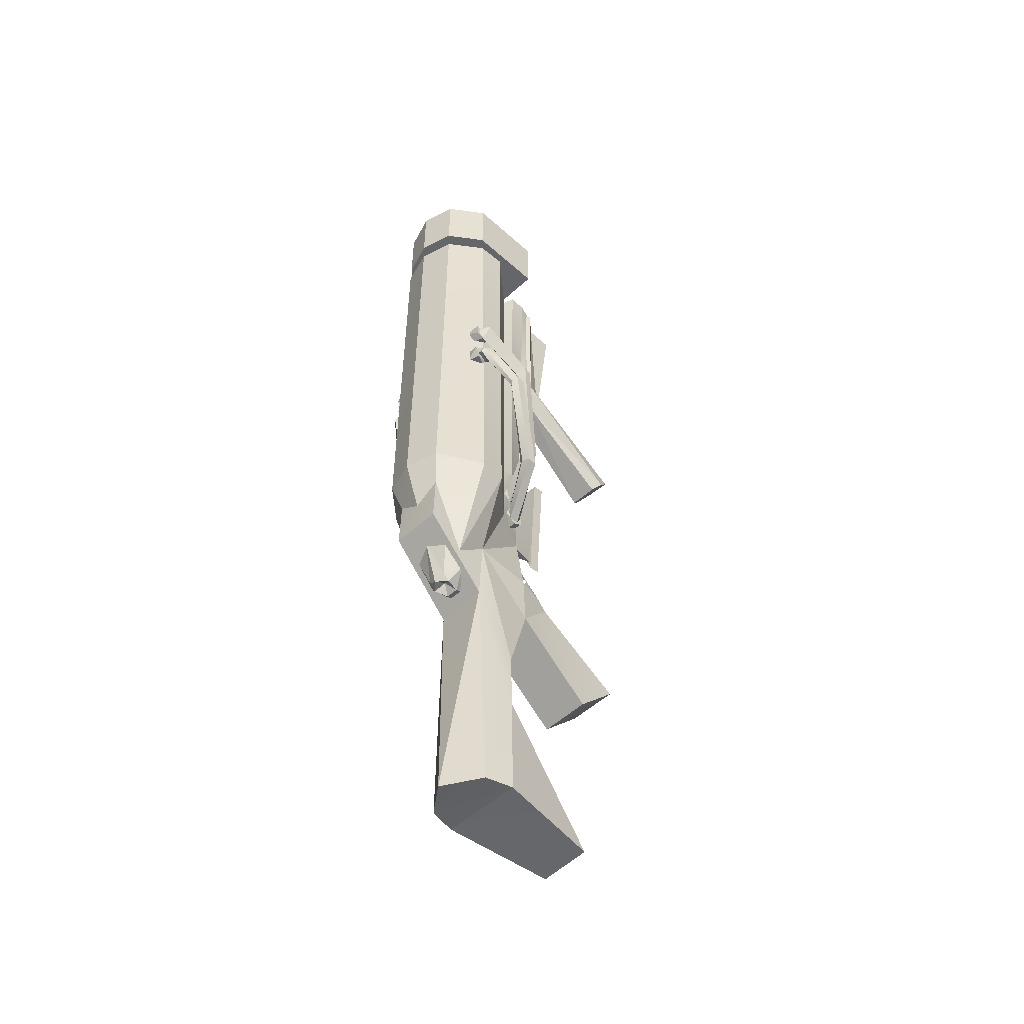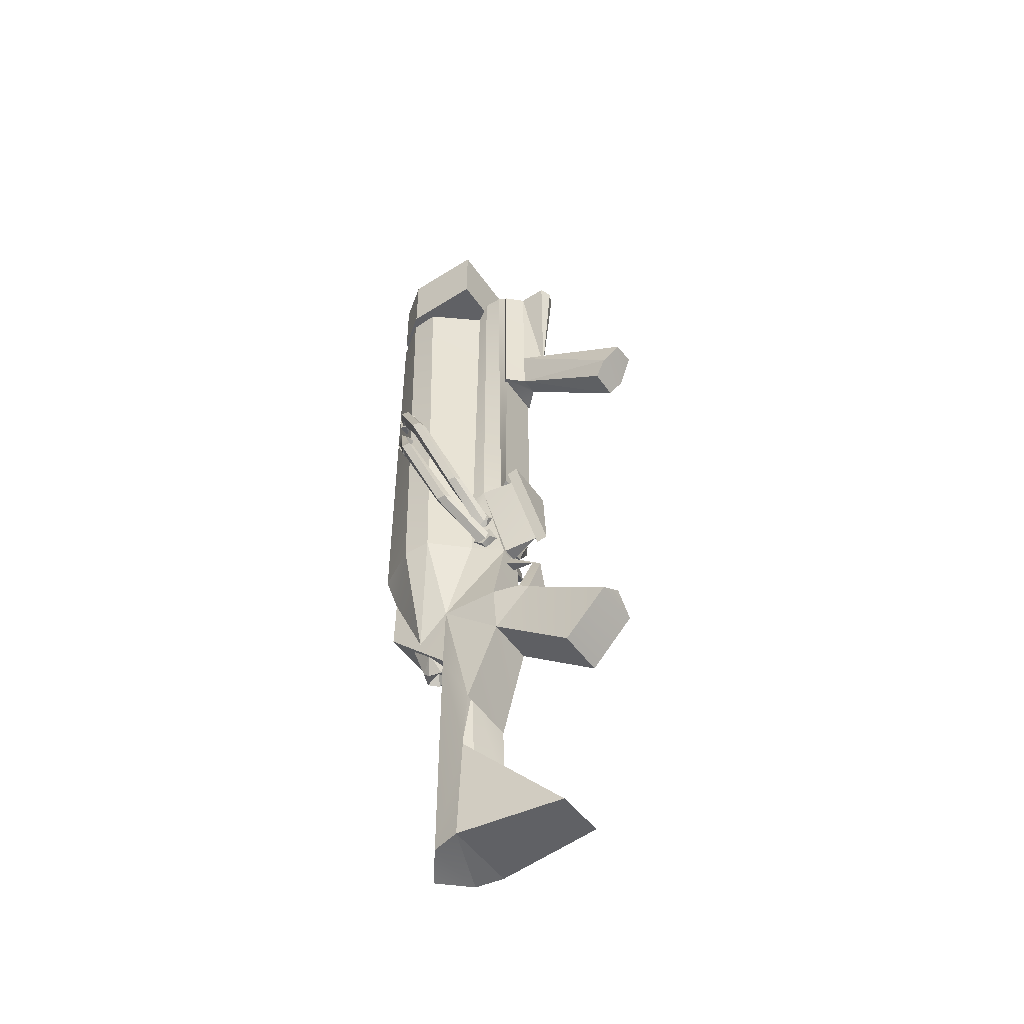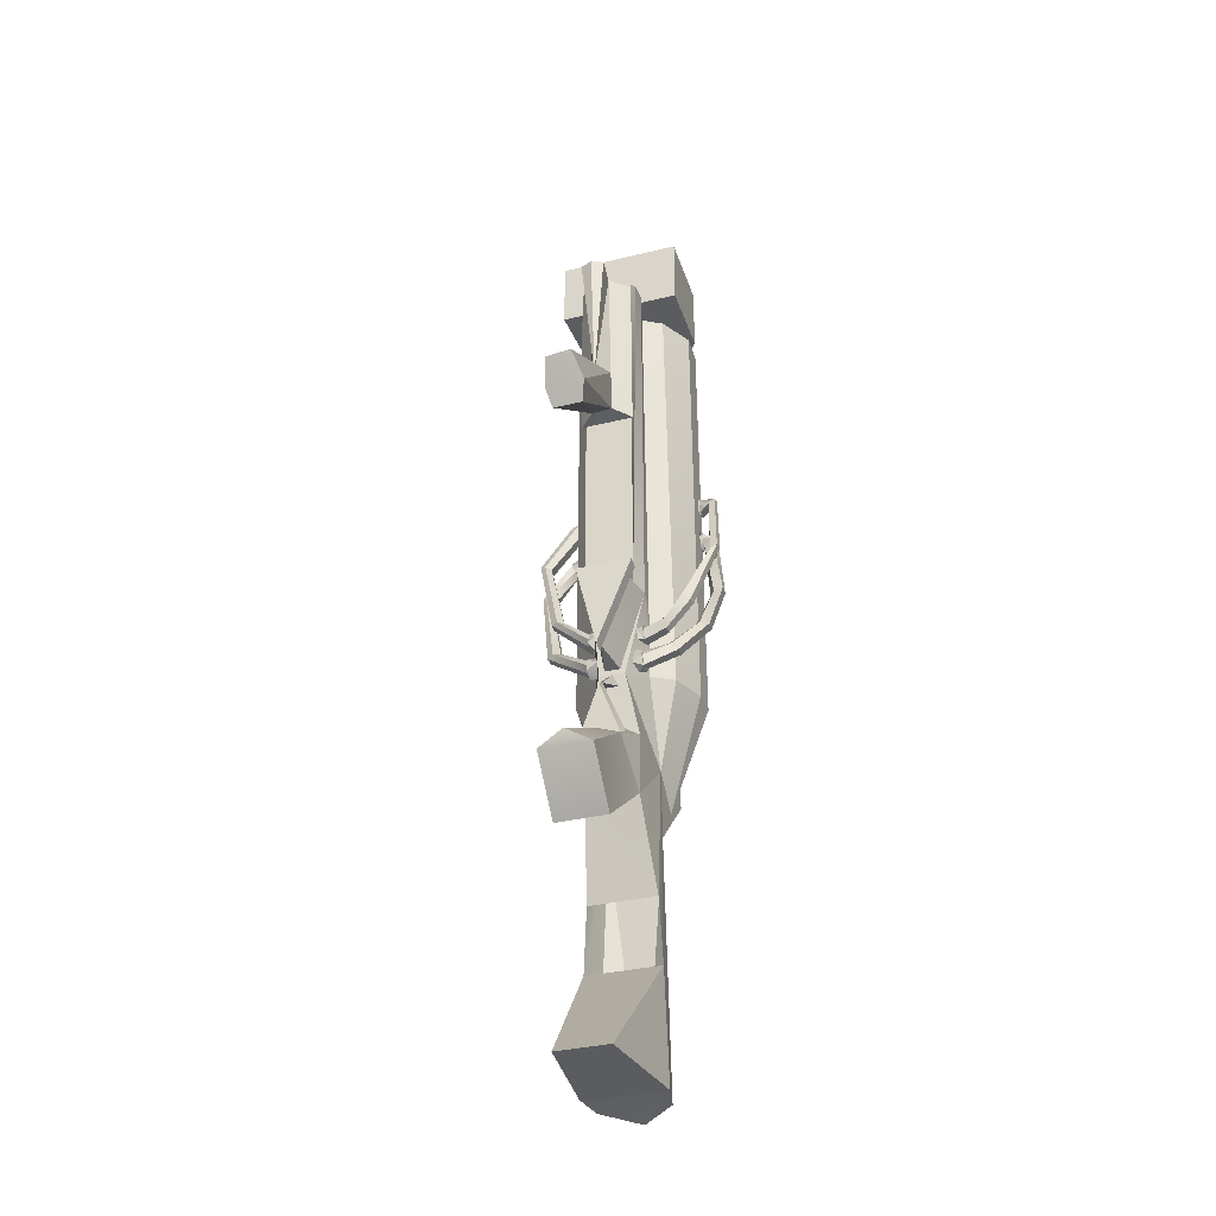
<metadata>
{"format":"obj","ext":"obj","renderer":"f3d","projection":"perspective","resolution":1024,"background":"white","views":[{"elev":-51.9,"azim":-135.7,"up":"+Z"},{"elev":-49.5,"azim":-56.7,"up":"+Z"},{"elev":-33.7,"azim":18.2,"up":"+Z"}]}
</metadata>
<code>
o Cube.002
v 0.2393 0.1708 0.3046
v 0.2319 0.1295 0.3046
v 0.2049 0.195 0.3124
v 0.244 0.1169 0.198
v 0.2286 0.1502 0.2225
v 0.2388 0.1164 0.1779
v 0.2384 0.1511 0.3821
v 0.2122 0.1794 0.3778
v 0.2339 0.1216 0.3651
v 0.2374 0.1424 0.3712
v 0.02763 0.02995 -1.132
v -0.026 0.02995 -1.132
v 0.000385 0.03248 -1.133
v 0.316 -0.03961 -0.3645
v 0.2797 -0.03047 -0.3548
v 0.309 0.08081 -0.1549
v 0.3436 0.07167 -0.1402
v 0.2217 -0.128 -0.5099
v 0.196 -0.1188 -0.4825
v 0.1991 -0.1776 -0.4852
v 0.2239 -0.171 -0.5122
v 0.319 -0.08266 -0.3653
v 0.2836 -0.08921 -0.3555
v 0.1849 -0.1559 -0.4706
v 0.2639 -0.06757 -0.3506
v 0.1024 -0.161 -0.5666
v 0.1024 -0.1519 -0.529
v -0.3442 -0.02609 0.0653
v -0.3239 -0.01015 0.05629
v -0.2406 0.1263 0.3097
v -0.267 0.1104 0.3255
v -0.332 0.03544 0.05923
v -0.3719 0.02141 0.07912
v -0.2891 0.1579 0.3471
v -0.2469 0.1595 0.3021
v -0.367 -0.01235 0.07669
v -0.2852 0.1241 0.3433
v -0.244 -0.161 -0.2943
v -0.2218 -0.145 -0.293
v -0.2695 -0.1472 -0.2945
v -0.2749 -0.1135 -0.2946
v -0.2304 -0.09943 -0.2941
v -0.107 -0.1503 -0.5359
v -0.1063 -0.1593 -0.5681
v -0.2959 -0.07622 -0.4179
v -0.2661 -0.06588 -0.4099
v -0.3402 0.07267 -0.07777
v -0.3497 0.08147 -0.0618
v -0.2746 0.1744 0.1748
v -0.2641 0.1805 0.157
v -0.2685 0.1621 0.1265
v -0.1072 -0.1965 -0.5129
v -0.108 -0.1597 -0.5167
v -0.2477 -0.07531 -0.404
v -0.2449 -0.1117 -0.4036
v -0.3528 0.01957 -0.05902
v -0.3334 0.0356 -0.07671
v -0.2767 0.1312 0.1304
v -0.1068 -0.1976 -0.5667
v -0.2958 -0.1132 -0.4179
v -0.372 0.03412 -0.04053
v -0.29 0.1233 0.1565
v -0.372 0.07113 -0.04045
v -0.29 0.1475 0.1845
v -0.1069 -0.2122 -0.5401
v -0.2701 -0.1278 -0.411
v 0.3125 0.02207 -0.153
v 0.3464 0.02862 -0.139
v 0.2838 0.1311 0.1739
v 0.2496 0.1393 0.1532
v 0.294 0.04371 -0.1613
v 0.2452 0.1638 0.1407
v 0.2733 0.1912 0.1481
v 0.2971 0.1721 0.1719
v 0.1024 -0.193 -0.5069
v 0.1024 -0.2045 -0.5753
v 0.1028 -0.2106 -0.533
v -0.1068 -0.2015 -0.4218
v -0.1073 -0.188 -0.3929
v -0.1063 -0.1545 -0.4598
v -0.1068 -0.1878 -0.4474
v -0.1068 -0.14 -0.4083
v 0.1024 -0.1871 -0.4555
v 0.1015 -0.1508 -0.4585
v 0.184 -0.1511 -0.4219
v 0.184 -0.183 -0.4184
v 0.1024 -0.1352 -0.4267
v 0.184 -0.1344 -0.3962
v 0.1015 -0.1567 -0.3904
v 0.1024 -0.1992 -0.4142
v 0.184 -0.1984 -0.3837
v 0.184 -0.1552 -0.3651
v 0.2747 -0.131 -0.3007
v 0.2725 -0.163 -0.298
v 0.2583 -0.1144 -0.2808
v 0.2504 -0.1784 -0.2711
v 0.2386 -0.1352 -0.2568
v 0.3497 -0.05047 0.006118
v 0.3268 -0.06587 -0.02007
v 0.3146 -0.02265 -0.03404
v 0.335 -0.001824 -0.01065
v 0.352 -0.01852 0.008767
v 0.3031 0.1564 0.356
v 0.3009 0.1245 0.3532
v 0.2873 0.1731 0.3356
v 0.2797 0.1091 0.3257
v 0.2683 0.1523 0.311
v 0.2386 0.1872 0.3388
v 0.2399 0.1397 0.3117
v 0.2393 0.1237 0.3339
v 0.244 0.187 0.1793
v 0.2455 0.161 0.2134
v 0.2445 0.1363 0.2021
v 0.2437 0.1222 0.1703
v -0.245 0.1814 0.1624
v -0.2463 0.1819 0.1905
v -0.2454 0.1488 0.2154
v -0.2399 0.1144 0.1695
v -0.2396 0.1341 0.1449
v -0.2472 0.18 0.321
v -0.2469 0.1787 0.3632
v -0.2468 0.1285 0.3583
v -0.2264 0.01522 -0.5763
v -0.1021 -0.00477 -0.9067
v -0.1013 -0.1248 -0.5761
v 0.2374 0.06796 -0.574
v 0.1013 0.1181 -1.016
v 0.2394 0.1623 -0.5818
v -0.2339 0.1219 -0.5842
v -0.1012 0.1178 -1.018
v 0.184 -0.06835 -0.5742
v 0.1015 -0.1243 -0.5761
v 0.1022 -0.005589 -0.9029
v 0.1364 0.2861 -0.5708
v 0.09757 0.2576 -0.708
v 0.1122 0.04542 1.469
v 0.01387 -0.04053 1.469
v 0.2371 -0.1493 1.469
v 0.2298 0.1609 1.469
v 0.09177 0.1607 1.469
v 0.1394 0.2847 1.469
v -0.2281 0.1611 1.2
v -0.229 0.1608 1.469
v -0.1289 0.2912 1.2
v -0.1294 0.2917 1.469
v 0.00563 0.3284 1.2
v 0.0054 0.3285 1.469
v 0.1381 0.2846 1.2
v -0.09038 0.0449 1.469
v -0.2378 -0.1493 1.469
v -0.0942 0.1608 1.469
v 0.007719 0.2219 1.469
v 0.2371 -0.1493 1.2
v -0.2378 -0.1493 1.2
v -0.09084 -0.1303 1.121
v -0.237 0.05018 1.121
v -0.1004 -0.1252 -0.2765
v 0.1646 -0.08527 1.121
v 0.09014 -0.1303 1.121
v 0.1016 -0.1242 -0.2767
v -0.09742 0.2576 -0.7093
v -0.1283 0.292 -0.5744
v 0.003774 0.3285 -0.5763
v -0.000348 0.2625 -0.7829
v -0.000348 -0.1453 1.121
v 0.2361 0.0443 1.121
v 0.2304 0.1623 1.121
v 0.1387 0.286 1.121
v 0.002067 0.3275 1.116
v -0.13 0.2898 1.121
v -0.2292 0.1603 1.121
v 0.2305 0.161 1.2
v 0.09863 -0.2385 -0.8803
v 0.09907 -0.2518 -1.118
v 0.0495 -0.2533 -0.6257
v -0.0989 -0.2518 -1.118
v -0.1268 -0.1424 -1.458
v 0.1265 -0.1376 -1.456
v -0.1011 -0.5425 -2.13
v -0.1395 -0.134 -1.707
v -0.1521 -0.1256 -2.132
v 0.1391 -0.1319 -1.706
v 0.0984 -0.5503 -2.132
v 0.1517 -0.1262 -2.133
v 0.09761 0.2619 -0.9177
v -0.09754 0.2619 -0.9179
v -0.09781 0.004004 -1.168
v -0.04933 -0.2533 -0.6257
v 0.1042 -0.002531 -1.169
v -0.1019 -0.2383 -0.9142
v 0.128 -0.01886 -2.142
v 0.003679 0.07842 -2.162
v 0.003208 0.000736 -1.168
v -0.1278 -0.01779 -2.142
v 0.0755 -0.3902 -0.9495
v 0.000147 -0.3608 -0.7213
v 0.0263 -0.2511 -0.676
v 0.00099 -0.2532 -0.6258
v 0.000612 -0.399 -0.745
v -0.08341 -0.3499 -0.9232
v -0.001715 -0.3548 -0.8653
v -0.0768 -0.3899 -0.9487
v 0.09824 -0.7432 -1.18
v 0.09764 -0.5746 -1.362
v -0.0974 -0.5723 -1.361
v -0.09631 -0.7438 -1.177
v 0.08249 -0.3498 -0.9233
v -0.003158 -0.7537 -1.12
v 8.2e-05 -0.3915 -0.9218
v -0.02613 -0.2511 -0.676
v 8.5e-05 -0.2402 -0.8578
v 0.07988 0.08336 -1.081
v 0.03505 0.1393 -1.124
v 0.07545 0.1714 -0.9964
v 0.000444 0.2015 -0.9676
v 0.01891 0.05926 -1.148
v -0.08208 0.08354 -1.081
v -0.02969 0.05917 -1.148
v 0.03522 0.1124 -1.148
v 0.000918 0.09317 -1.112
v 0.000301 0.1462 -1.148
v -0.03941 0.1121 -1.148
v -0.07722 0.1714 -0.9964
v -0.03934 0.1393 -1.124
v -0.245 0.1991 0.189
v -0.1892 0.1892 0.1455
v -0.245 0.1804 0.1384
v -0.23 0.1443 0.1354
v 0.232 0.1175 0.3399
v -0.188 0.1915 0.2052
v -0.1938 0.1794 0.2993
v -0.2469 0.1955 0.3603
v -0.1844 0.1973 0.358
v -0.2469 0.1916 0.3127
v 0.08034 -0.1783 -0.5868
v 0.1008 -0.1466 -0.5708
v 0.1024 -0.2238 -0.5388
v 0.06605 -0.2197 -0.5636
v 0.07403 -0.2084 -0.505
v 0.1024 -0.2092 -0.4157
v 0.07854 -0.2101 -0.4199
v 0.09875 -0.1768 -0.3818
v 0.244 0.2026 0.1807
v 0.2138 0.1878 0.146
v 0.2074 0.1986 0.1888
v 0.2302 0.1409 0.1346
v -0.08508 -0.1851 -0.465
v -0.1068 -0.2083 -0.4414
v -0.1047 -0.1364 -0.3916
v -0.09099 -0.1837 -0.3845
v -0.07838 -0.2101 -0.4199
v -0.1016 -0.1487 -0.5215
v -0.1068 -0.1666 -0.4997
v -0.0822 -0.1869 -0.4995
v -0.1068 -0.2193 -0.5211
v -0.06419 -0.2276 -0.543
v -0.2317 0.1372 0.2152
v -0.1991 0.1622 0.3808
v -0.2469 0.1511 0.3821
v -0.2405 0.1164 0.3556
v -0.1042 -0.1249 -0.4348
v 0.1006 -0.1409 -0.5236
v 0.0976 -0.1581 -0.5132
v 0.08211 -0.1946 -0.4563
v 0.2377 0.127 0.1498
v 0.2384 0.1886 0.3671
v 0.2384 0.1994 0.33
v 0.009831 0.08583 1.288
v -0.000348 -0.02347 1.121
v 0.1111 0.09372 1.121
v -0.000348 0.2027 1.121
v -0.1118 0.09372 1.121
v 0.1021 -0.1242 -0.4326
v 0.1023 -0.1406 -0.3882
v -0.1068 -0.219 -0.5632
v -0.1068 -0.1798 -0.5878
v -0.07856 -0.1826 -0.5878
v -0.1046 -0.1369 -0.5515
v -0.0757 -0.3143 -0.244
v -0.09855 -0.1783 -0.2491
v -0.02966 -0.2488 -0.6036
v 8.5e-05 -0.3817 -0.5767
v -0.1067 -0.353 -0.2085
v 8.5e-05 -0.4319 -0.5981
v 0.1069 -0.353 -0.2085
v 0.07587 -0.3143 -0.244
v 0.1016 -0.1769 -0.2489
v 0.02983 -0.2488 -0.6036
v -0.1067 -0.3089 -0.2175
v 8.5e-05 -0.3878 -0.6071
v 0.1069 -0.3089 -0.2175
v -0.1015 -0.1769 1.197
v 0.1016 -0.1769 1.197
v -0.1015 -0.2477 1.197
v -0.09304 -0.2956 1.171
v 0.0932 -0.2956 1.171
v 0.1016 -0.2477 1.197
v 0.0932 -0.2869 -0.2238
v -0.08867 -0.287 -0.223
v 0.07587 -0.2477 -0.2475
v -0.06706 -0.2477 -0.2478
f 1 2 3
f 4 5 6
f 8 10 7
f 11 12 13
f 8 9 10
f 14 16 17
f 19 14 18
f 21 23 20
f 24 23 25
f 18 22 21
f 27 18 26
f 29 31 28
f 33 35 32
f 33 37 34
f 32 30 29
f 36 31 37
f 38 29 28
f 40 28 36
f 41 36 33
f 41 32 42
f 42 29 39
f 43 45 46
f 49 50 51
f 53 55 52
f 57 58 56
f 44 60 45
f 61 58 62
f 63 49 48
f 63 62 64
f 52 66 65
f 63 48 47
f 54 57 55
f 60 56 61
f 68 70 67
f 71 70 72
f 19 25 15
f 17 73 74
f 27 24 19
f 26 21 76
f 17 69 68
f 16 72 73
f 14 68 22
f 77 21 20
f 75 20 24
f 79 38 78
f 80 40 41
f 25 67 71
f 15 71 16
f 22 67 23
f 66 57 56
f 45 61 63
f 43 54 53
f 59 66 60
f 82 39 79
f 81 38 40
f 82 41 42
f 83 85 86
f 87 85 84
f 89 91 92
f 90 86 91
f 89 88 87
f 85 94 86
f 88 93 85
f 92 96 97
f 91 94 96
f 92 95 88
f 94 99 96
f 95 100 101
f 93 98 94
f 95 102 93
f 97 99 100
f 102 104 98
f 102 105 103
f 100 106 107
f 98 106 99
f 101 107 105
f 108 107 1
f 109 107 106
f 10 105 108
f 110 106 104
f 10 104 103
f 72 111 73
f 111 74 73
f 112 69 74
f 113 114 69
f 69 114 70
f 115 49 116
f 49 117 116
f 64 118 117
f 119 62 58
f 58 51 119
f 119 50 115
f 120 34 121
f 122 34 37
f 37 31 122
f 31 30 122
f 57 47 51
f 54 46 47
f 14 15 16
f 19 15 14
f 21 22 23
f 24 20 23
f 18 14 22
f 27 19 18
f 29 30 31
f 33 34 35
f 33 36 37
f 32 35 30
f 36 28 31
f 38 39 29
f 40 38 28
f 41 40 36
f 41 33 32
f 42 32 29
f 43 44 45
f 51 47 48
f 48 49 51
f 53 54 55
f 57 51 58
f 44 59 60
f 61 56 58
f 63 64 49
f 63 61 62
f 52 55 66
f 47 46 45
f 45 63 47
f 54 47 57
f 60 66 56
f 68 69 70
f 71 67 70
f 19 24 25
f 17 16 73
f 27 75 24
f 26 18 21
f 17 74 69
f 16 71 72
f 14 17 68
f 77 76 21
f 75 77 20
f 79 39 38
f 80 81 40
f 25 23 67
f 15 25 71
f 22 68 67
f 66 55 57
f 45 60 61
f 43 46 54
f 59 65 66
f 82 42 39
f 81 78 38
f 82 80 41
f 83 84 85
f 87 88 85
f 89 90 91
f 90 83 86
f 89 92 88
f 85 93 94
f 88 95 93
f 92 91 96
f 91 86 94
f 92 97 95
f 94 98 99
f 95 97 100
f 93 102 98
f 95 101 102
f 97 96 99
f 102 103 104
f 102 101 105
f 100 99 106
f 98 104 106
f 101 100 107
f 108 105 107
f 109 1 107
f 10 103 105
f 110 109 106
f 10 110 104
f 111 112 74
f 112 113 69
f 115 50 49
f 49 64 117
f 64 62 118
f 119 118 62
f 119 51 50
f 120 35 34
f 122 121 34
f 123 124 125
f 126 127 128
f 129 130 123
f 131 132 133
f 128 135 134
f 136 137 138
f 136 139 140
f 140 139 141
f 142 143 144
f 144 145 146
f 146 147 148
f 137 149 150
f 151 143 149
f 149 143 150
f 152 147 145
f 140 147 152
f 140 141 147
f 153 150 154
f 150 153 138
f 123 125 157
f 158 159 160
f 161 163 164
f 161 129 162
f 133 126 131
f 163 135 164
f 123 130 124
f 171 156 165
f 137 150 138
f 172 141 139
f 136 138 139
f 144 143 145
f 146 145 147
f 148 147 141
f 151 145 143
f 151 152 145
f 153 154 142
f 139 153 172
f 143 154 150
f 169 134 163
f 162 169 163
f 131 166 158
f 126 167 166
f 134 167 128
f 123 171 129
f 162 171 170
f 128 127 135
f 157 155 156
f 156 123 157
f 132 131 160
f 131 158 160
f 161 162 163
f 161 130 129
f 133 127 126
f 163 134 135
f 156 155 165
f 165 159 166
f 159 158 166
f 166 167 168
f 165 166 169
f 168 169 166
f 169 170 165
f 170 171 165
f 172 148 141
f 142 144 146
f 146 148 142
f 148 172 142
f 172 153 142
f 139 138 153
f 143 142 154
f 169 168 134
f 162 170 169
f 131 126 166
f 126 128 167
f 134 168 167
f 123 156 171
f 162 129 171
f 173 174 133
f 175 173 133
f 176 124 177
f 178 133 174
f 179 180 181
f 182 183 184
f 183 180 179
f 183 182 180
f 175 133 132
f 186 161 164
f 186 124 161
f 188 125 124
f 185 133 189
f 176 190 124
f 124 190 188
f 182 189 178
f 178 176 177
f 192 193 189
f 192 187 193
f 193 187 186
f 191 192 189
f 192 194 187
f 187 194 180
f 188 173 175
f 191 194 192
f 184 179 181
f 184 181 191
f 135 185 164
f 185 186 164
f 186 187 124
f 185 135 133
f 182 184 191
f 191 189 182
f 189 133 178
f 178 174 176
f 186 185 193
f 185 189 193
f 194 181 180
f 180 177 187
f 177 124 187
f 188 190 173
f 191 181 194
f 184 183 179
f 173 195 174
f 196 197 198
f 198 199 196
f 200 201 190
f 199 202 195
f 195 204 174
f 205 202 176
f 196 207 200
f 201 207 173
f 208 195 209
f 200 199 196
f 174 205 176
f 202 190 176
f 196 210 197
f 196 198 210
f 211 190 201
f 190 202 200
f 211 201 173
f 207 195 173
f 207 199 195
f 202 208 209
f 206 205 204
f 195 203 204
f 205 206 202
f 208 203 195
f 200 202 199
f 174 204 205
f 207 196 199
f 202 206 208
f 204 203 206
f 203 208 206
f 212 213 214
f 214 213 215
f 11 216 212
f 12 217 218
f 219 220 221
f 220 219 216
f 216 218 220
f 218 217 222
f 218 222 220
f 222 221 220
f 212 216 219
f 221 213 219
f 216 12 218
f 212 219 213
f 223 215 224
f 224 221 222
f 217 224 222
f 224 217 223
f 224 215 221
f 221 215 213
f 216 11 12
f 225 226 227
f 227 228 119
f 229 2 110
f 230 225 117
f 30 35 231
f 232 233 234
f 76 235 236
f 237 238 76
f 237 239 238
f 240 241 83
f 240 242 241
f 243 244 245
f 72 246 244
f 112 5 4
f 247 248 80
f 249 79 250
f 250 79 251
f 252 253 254
f 254 255 256
f 117 118 257
f 225 230 226
f 227 226 228
f 257 230 117
f 225 227 115
f 234 233 231
f 35 234 231
f 233 232 121
f 260 258 259
f 249 261 82
f 76 238 235
f 237 75 239
f 27 26 236
f 83 264 84
f 83 241 264
f 112 245 5
f 243 72 244
f 72 265 246
f 111 243 112
f 8 267 3
f 267 1 3
f 8 7 266
f 108 1 267
f 268 269 270
f 268 270 271
f 268 271 272
f 268 272 269
f 268 151 149
f 268 152 151
f 268 140 152
f 268 136 140
f 268 137 136
f 268 149 137
f 87 273 274
f 247 251 248
f 251 79 248
f 275 277 256
f 277 44 278
f 256 255 275
f 254 52 255
f 265 70 114
f 237 77 75
f 79 78 81
f 259 122 260
f 120 232 234
f 240 83 90
f 43 53 252
f 65 59 275
f 263 239 75
f 2 1 109
f 110 10 9
f 2 109 110
f 9 229 110
f 116 117 225
f 227 119 115
f 115 116 225
f 259 258 121
f 258 233 121
f 261 80 82
f 82 79 249
f 262 263 27
f 263 75 27
f 26 76 236
f 262 27 236
f 112 243 245
f 111 72 243
f 8 266 267
f 267 266 108
f 266 7 10
f 108 266 10
f 274 89 87
f 87 84 273
f 275 276 277
f 277 276 44
f 254 253 52
f 113 112 4
f 4 6 113
f 6 265 114
f 265 72 70
f 114 113 6
f 237 76 77
f 81 80 248
f 81 248 79
f 259 121 122
f 122 30 260
f 120 121 232
f 234 35 120
f 89 242 90
f 242 240 90
f 53 52 253
f 253 252 53
f 252 278 43
f 278 44 43
f 255 52 65
f 59 44 276
f 275 255 65
f 59 276 275
f 279 281 282
f 283 284 285
f 286 280 279
f 282 281 288
f 288 286 282
f 289 284 283
f 291 283 285
f 284 291 285
f 291 290 289
f 279 280 281
f 286 287 280
f 288 287 286
f 289 290 284
f 291 289 283
f 284 290 291
f 292 293 165
f 165 293 159
f 155 292 165
f 294 296 297
f 159 287 160
f 296 299 298
f 155 280 292
f 300 293 297
f 292 301 294
f 293 294 297
f 301 298 299
f 298 297 296
f 294 299 295
f 280 175 287
f 287 132 160
f 280 125 188
f 294 295 296
f 159 293 287
f 296 295 299
f 155 157 280
f 300 287 293
f 292 280 301
f 293 292 294
f 301 300 298
f 298 300 297
f 294 301 299
f 280 188 175
f 287 175 132
f 280 157 125
o Cube.002_Cube.001
v 0.03454 -0.3573 0.5018
v 0.05285 -0.7517 0.222
v -0.04344 -0.3594 0.4953
v -0.0755 -0.7994 0.288
v -0.04542 -0.3592 0.6768
v -0.06029 -0.7522 0.2221
v 0.07473 -0.7992 0.288
v 0.04526 -0.8626 0.3821
v 0.03154 -0.358 0.6775
v -0.05151 -0.8611 0.3722
v 0.09797 -0.2947 0.4922
v -0.106 -0.2941 0.4912
v -0.07363 -0.2604 0.4914
v 0.06717 -0.2611 0.4921
v 0.02309 -0.3603 1.157
v -0.007453 -0.4411 0.6156
v -0.007643 -0.4875 1.157
v -0.05375 -0.4682 1.156
v -0.05095 -0.3591 1.156
v -0.109 -0.2944 1.158
v 0.03701 -0.4671 1.157
v 0.09452 -0.2949 1.16
v 0.06373 -0.2612 1.159
v -0.07658 -0.2608 1.158
f 302 303 304
f 304 305 306
f 303 307 304
f 307 305 304
f 302 308 303
f 309 310 306
f 309 306 311
f 302 310 308
f 311 306 305
f 309 308 310
f 312 314 315
f 305 308 311
f 312 313 314
f 305 307 303
f 303 308 305
f 308 309 311
f 316 317 310
f 317 318 319
f 317 319 320
f 313 302 304
f 320 306 317
f 304 321 313
f 322 317 316
f 322 318 317
f 316 321 320
f 316 319 322
f 302 323 316
f 323 325 321
f 323 315 324
f 321 314 313
f 313 312 302
f 304 320 321
f 316 323 321
f 320 319 316
f 319 318 322
f 302 312 323
f 323 324 325
f 323 312 315
f 321 325 314

</code>
